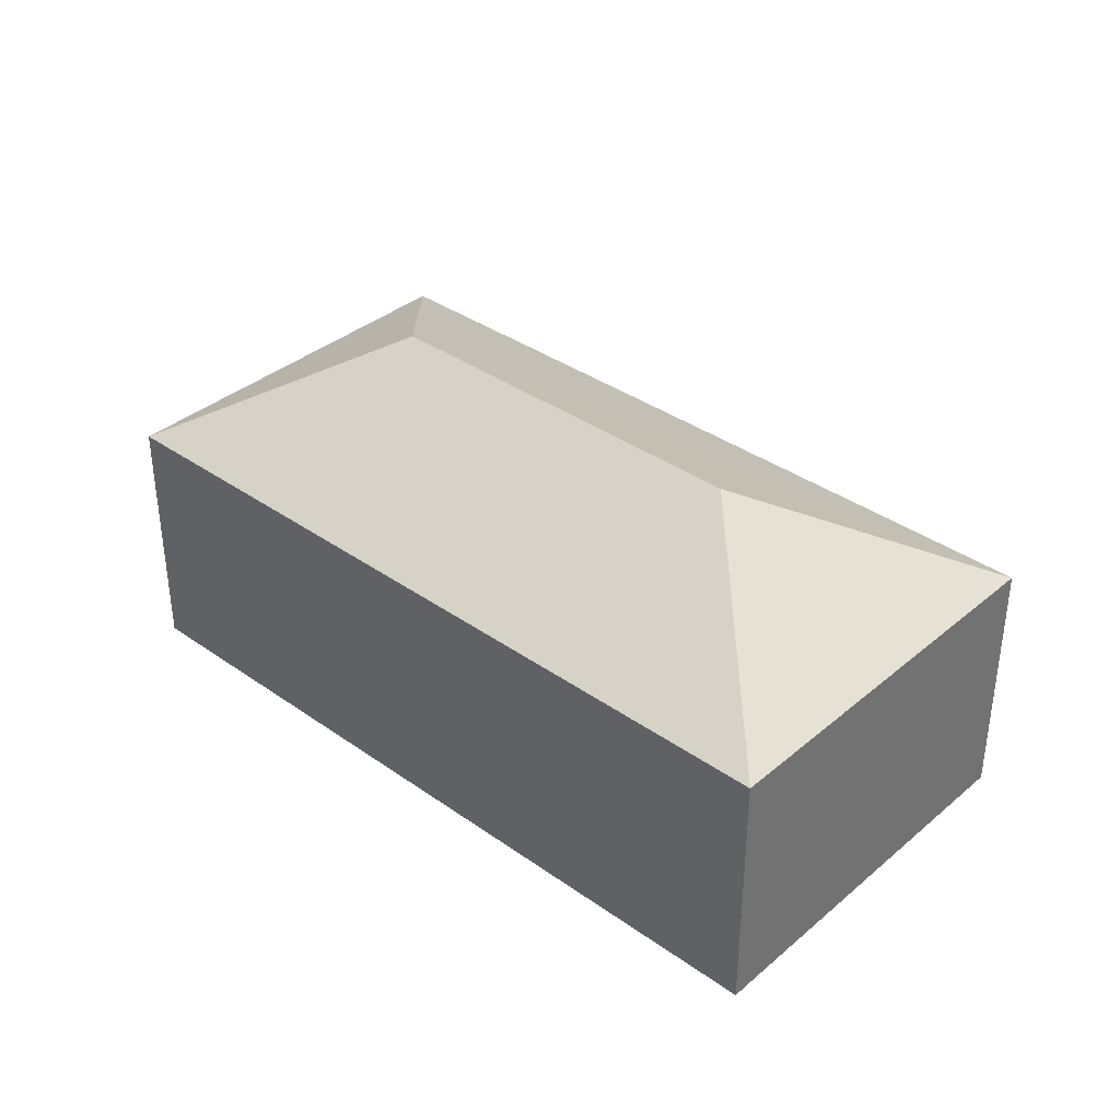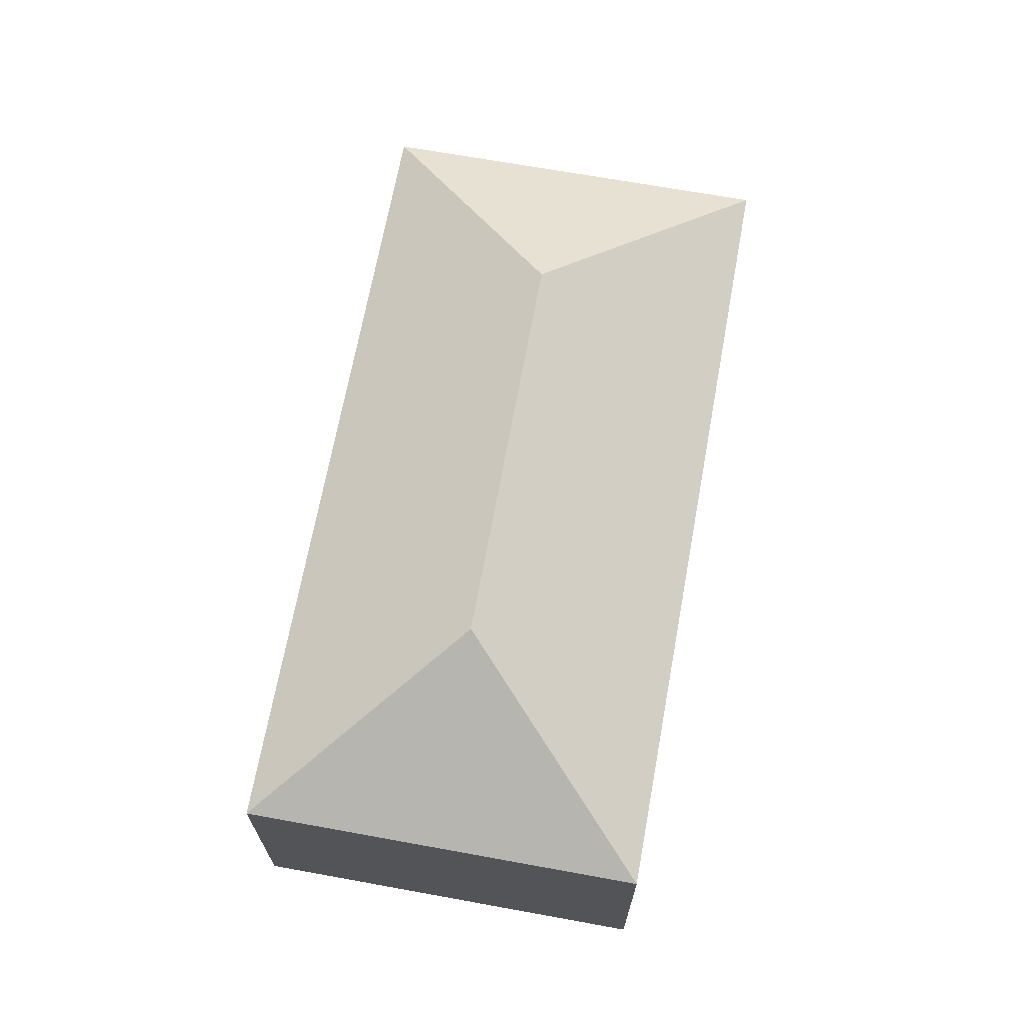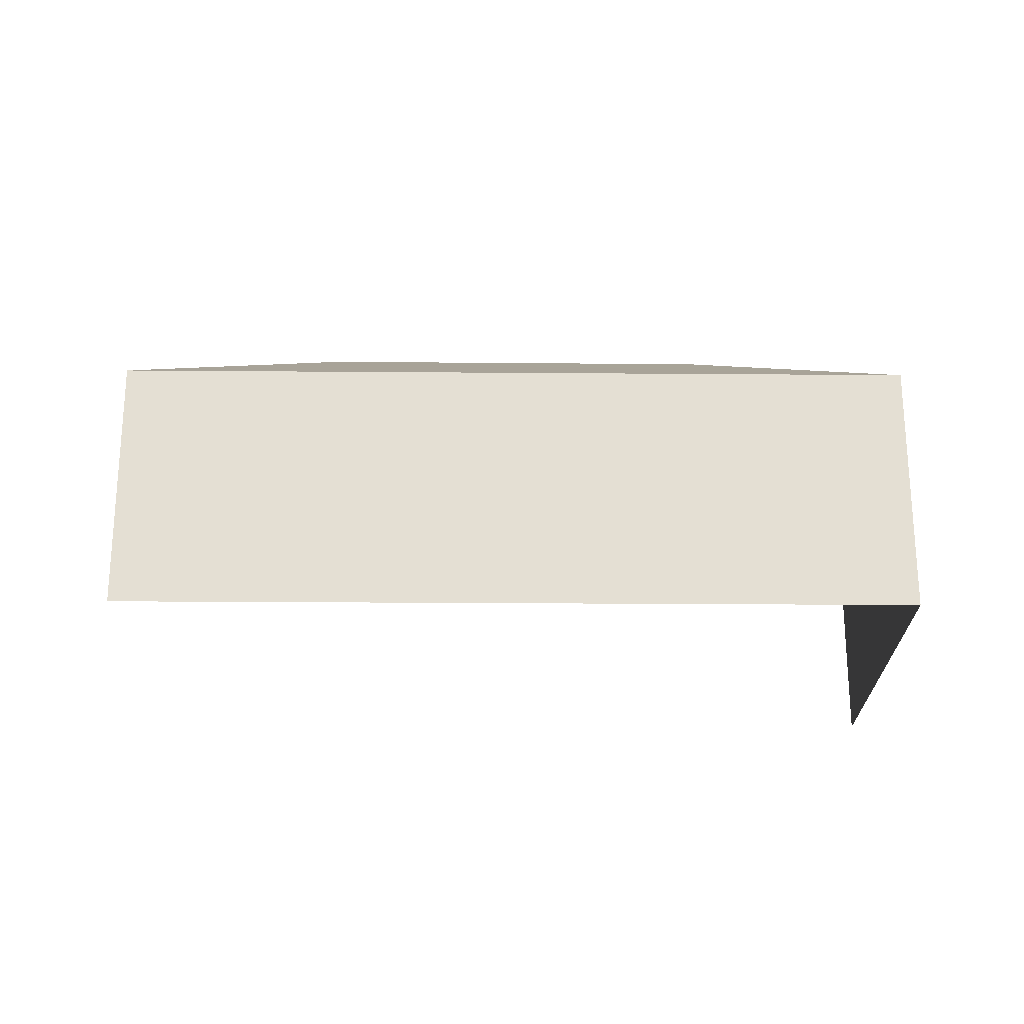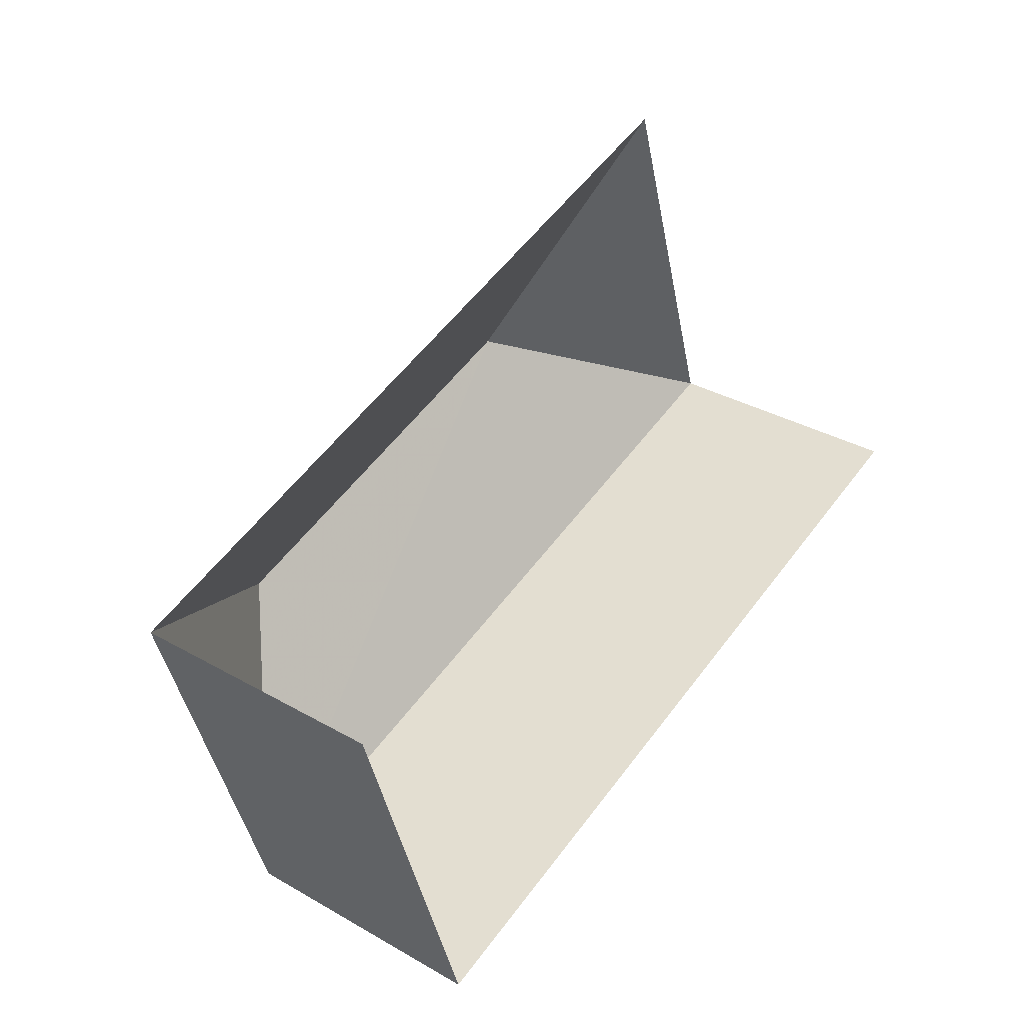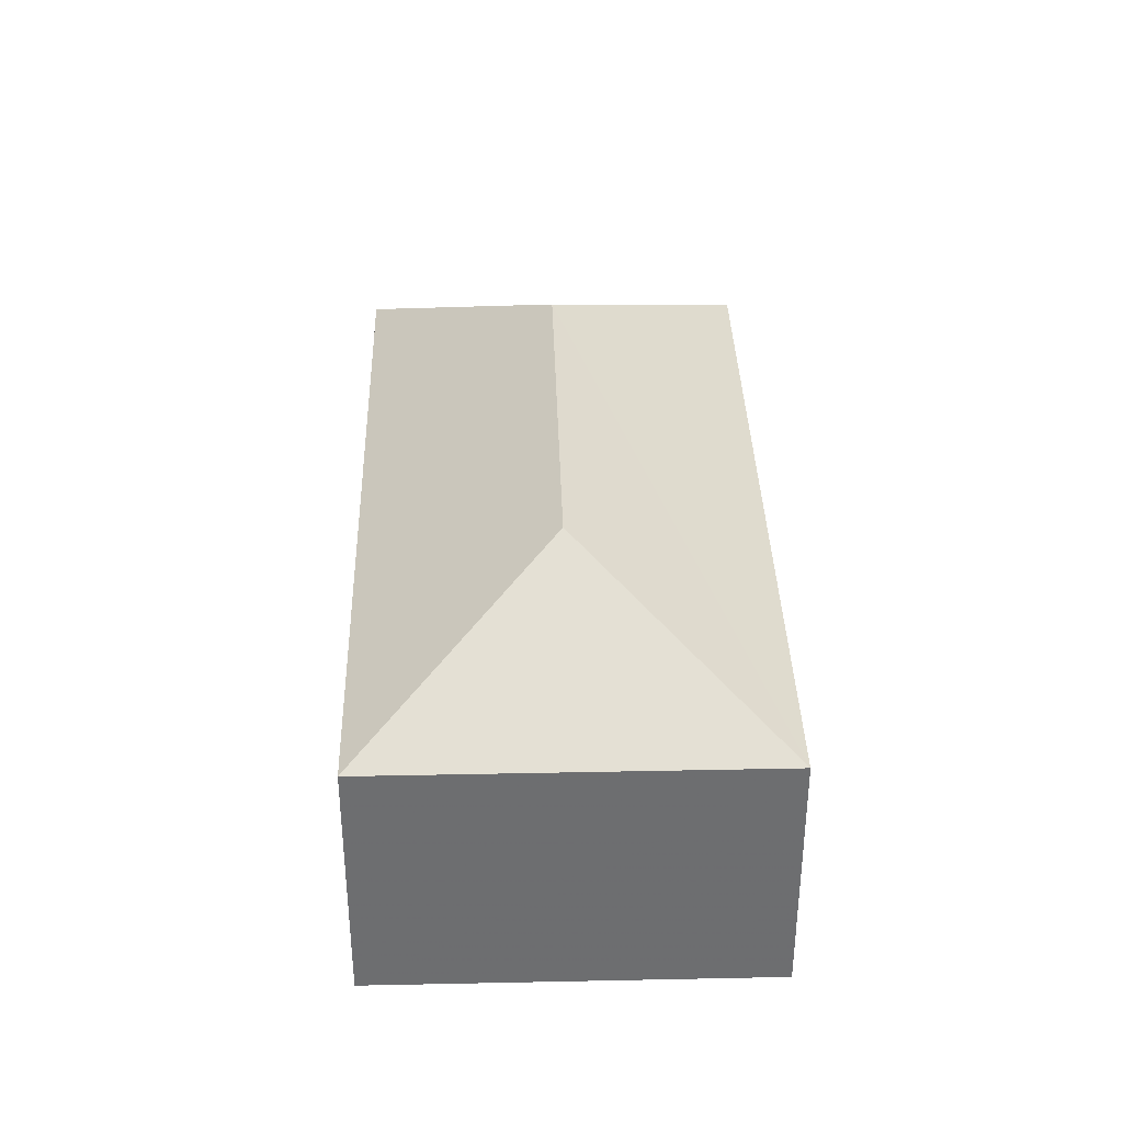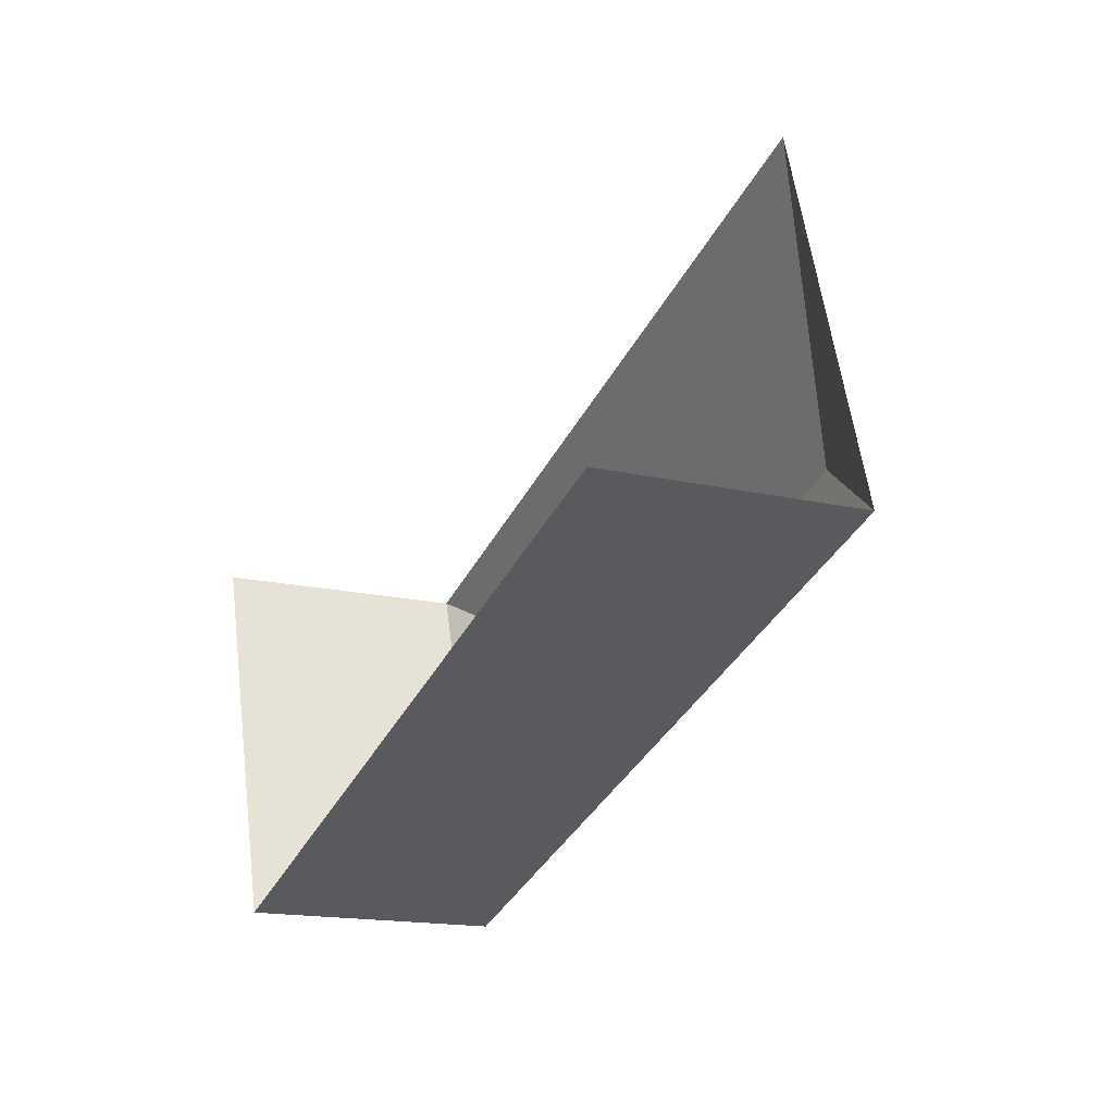
<metadata>
{"format":"obj","ext":"obj","renderer":"f3d","projection":"perspective","resolution":1024,"background":"white","views":[{"elev":36.5,"azim":25.1,"up":"+Z"},{"elev":68.1,"azim":82.9,"up":"+Z"},{"elev":-23.5,"azim":-18.2,"up":"+Z"},{"elev":33.5,"azim":128.0,"up":"+Y"},{"elev":36.0,"azim":71.0,"up":"+Z"},{"elev":-16.5,"azim":-115.4,"up":"+Y"}]}
</metadata>
<code>
v -2.247e+05 -1.278e+05 14.25
v -2.247e+05 -1.278e+05 14.25
v -2.247e+05 -1.278e+05 14.25
v -2.247e+05 -1.278e+05 14.25
v -2.247e+05 -1.278e+05 20.12
v -2.247e+05 -1.278e+05 20.12
v -2.247e+05 -1.278e+05 22.77
v -2.247e+05 -1.278e+05 22.77
v -2.247e+05 -1.278e+05 20.12
v -2.247e+05 -1.278e+05 20.12
f 1 2 3
f 1 4 2
f 6 1 3
f 10 6 3
f 5 4 1
f 6 5 1
f 5 6 7
f 8 5 7
f 8 9 5
f 7 9 8
f 7 10 9
f 7 6 10
f 5 2 4
f 5 9 2
f 10 3 2
f 9 10 2

</code>
